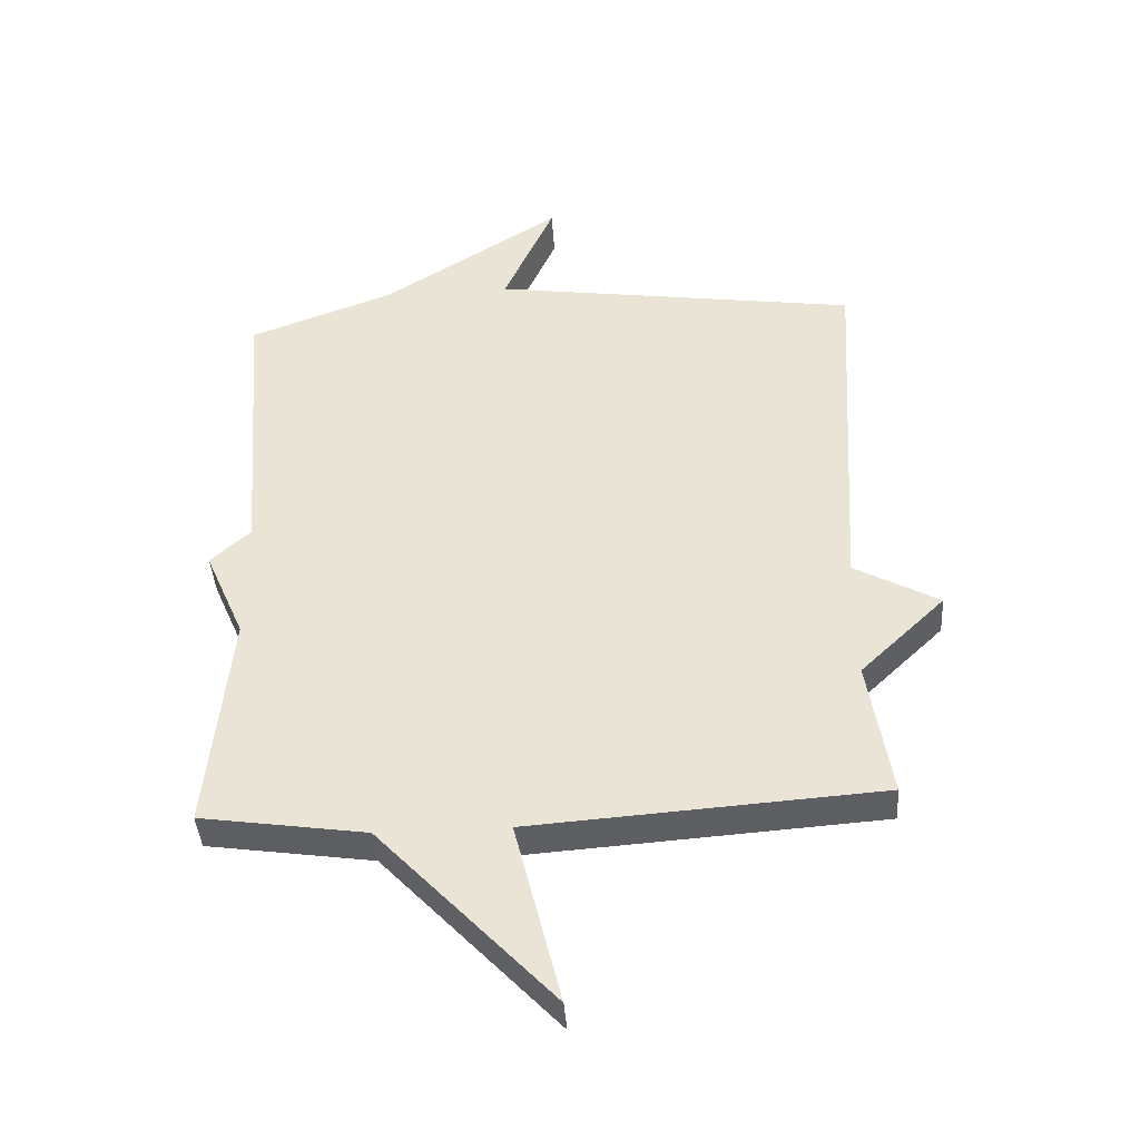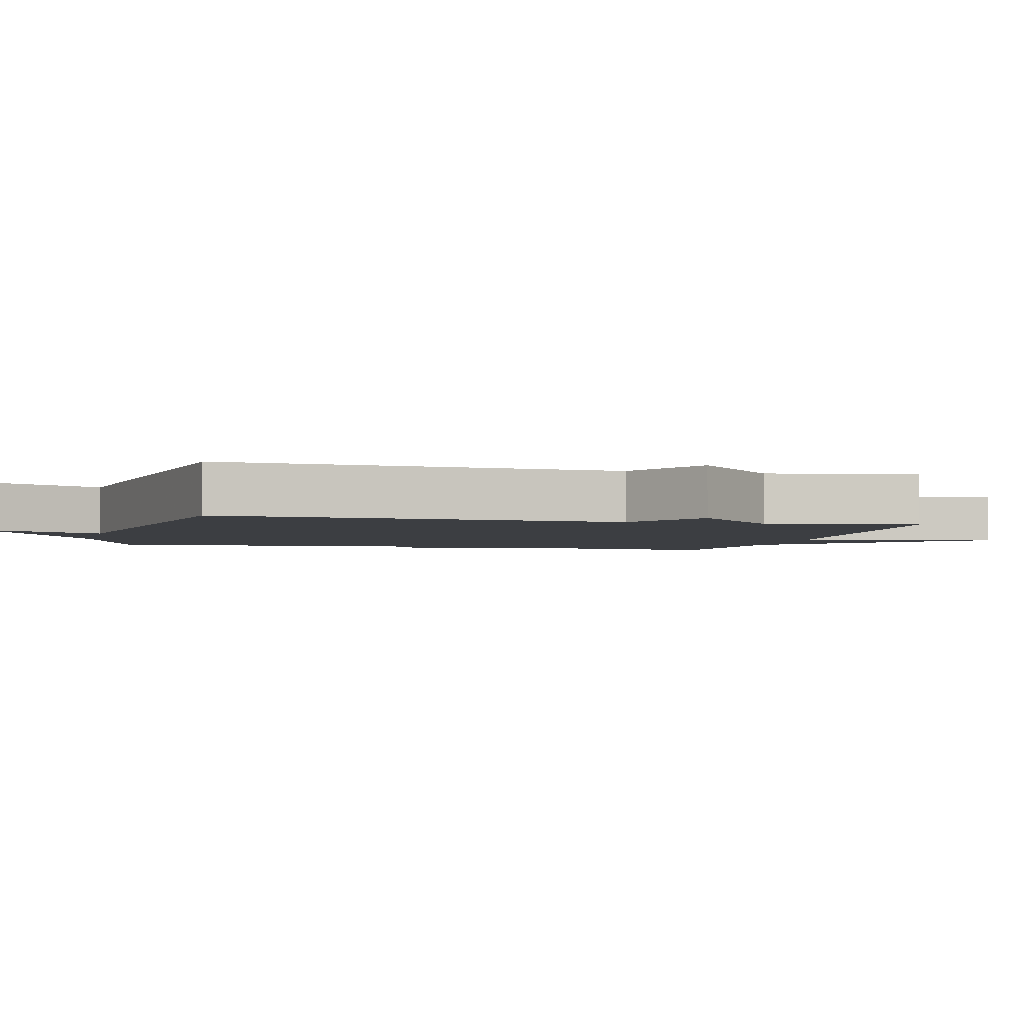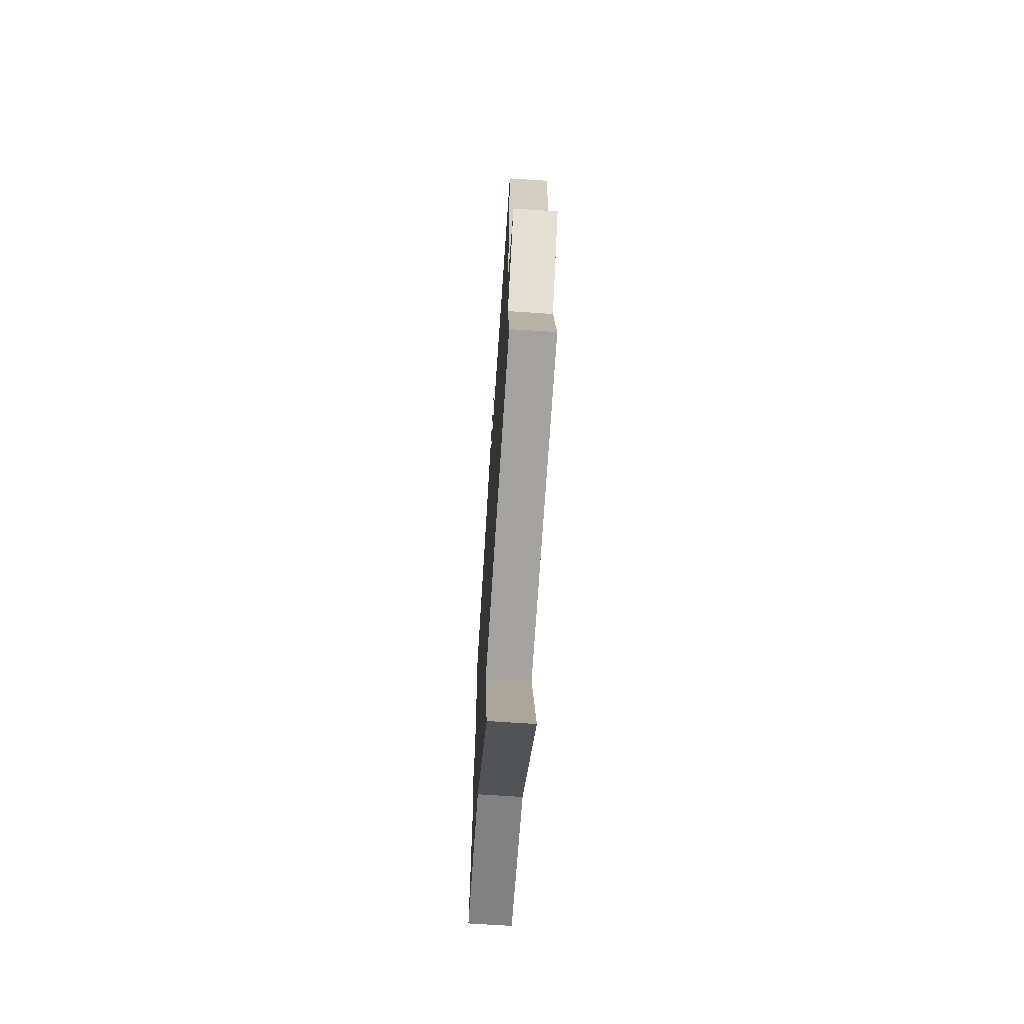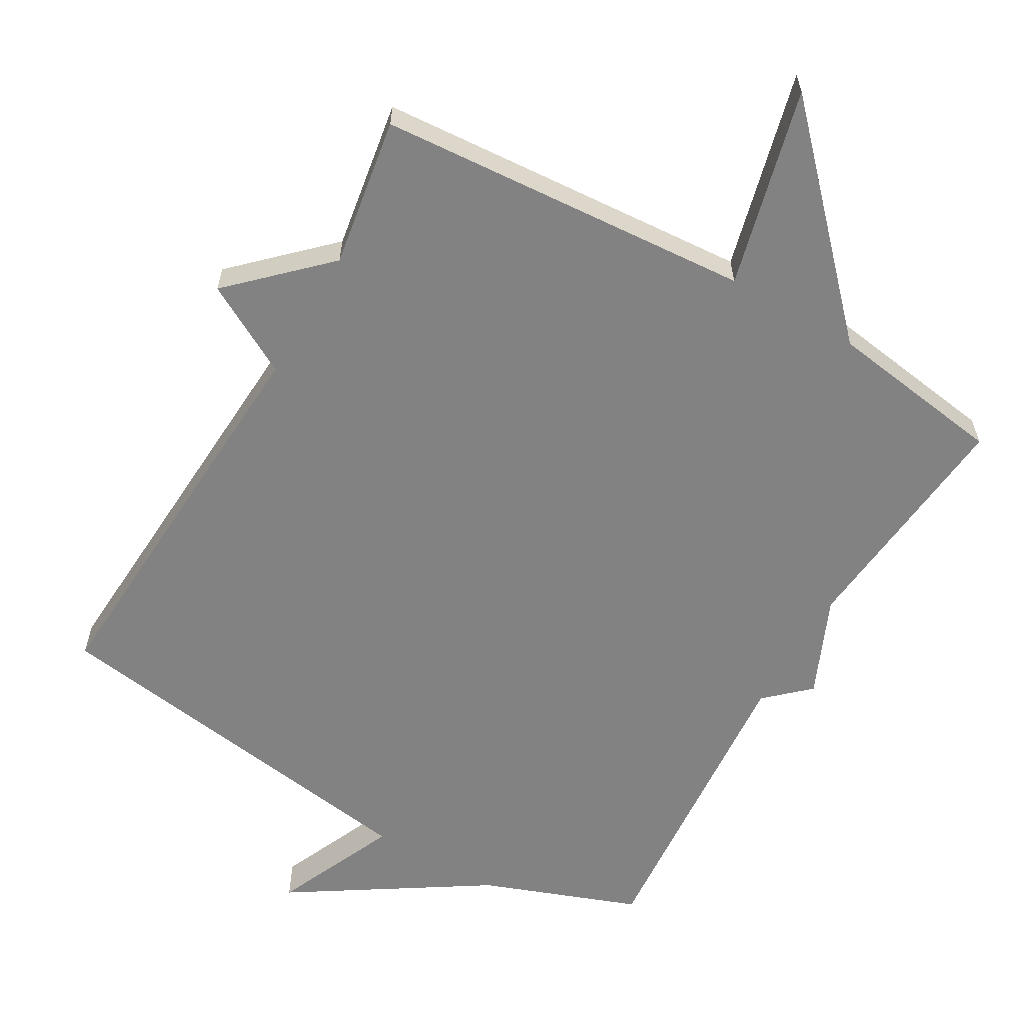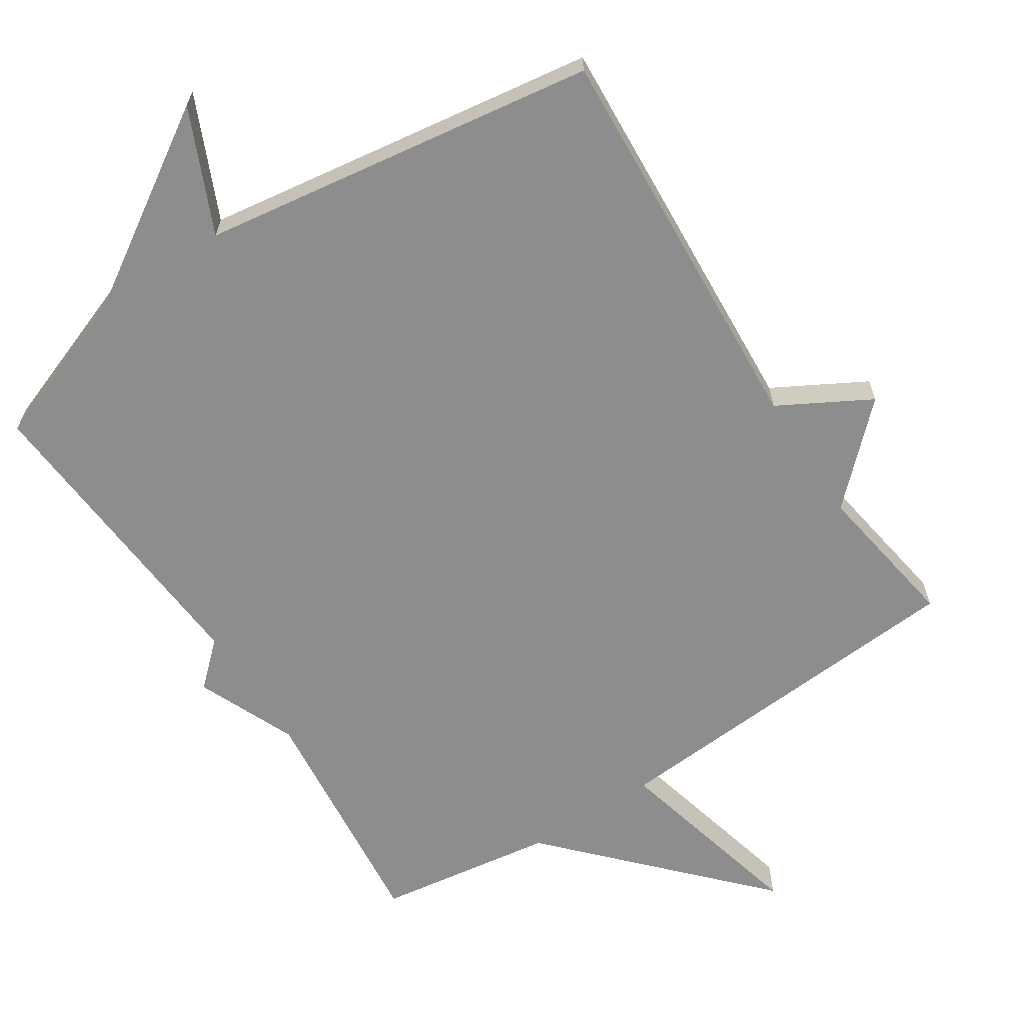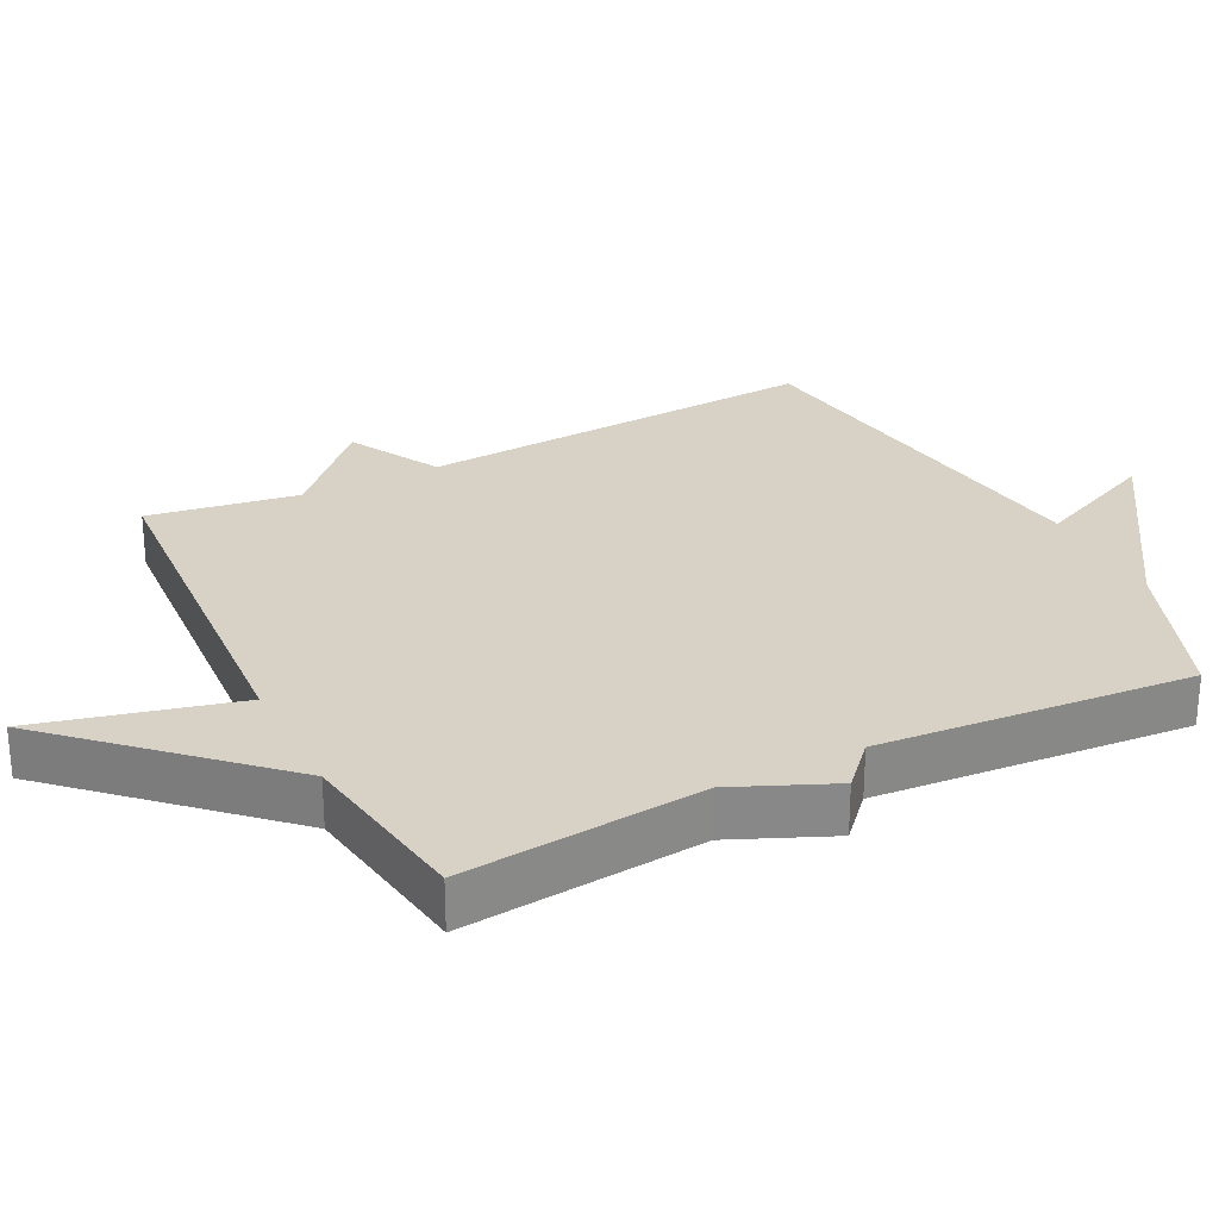
<metadata>
{"format":"obj","ext":"obj","renderer":"f3d","projection":"perspective","resolution":1024,"background":"white","views":[{"elev":-41.2,"azim":3.9,"up":"+Z"},{"elev":-3.0,"azim":75.8,"up":"+Y"},{"elev":-68.8,"azim":86.2,"up":"+Z"},{"elev":-60.9,"azim":150.1,"up":"+Y"},{"elev":-64.7,"azim":33.0,"up":"+Y"},{"elev":27.6,"azim":-116.8,"up":"+Y"}]}
</metadata>
<code>
v -0.5 0.07 -0.5
v -0.465 0.07 -0.152
v -0.527 0.07 -0.009
v -0.465 0.07 0.048
v -0.5 0.07 0.5
v -0.274 0.07 0.584
v 0.005 0.07 0.762
v -0.074 0.07 0.584
v 0.5 0.07 0.5
v 0.465 0.07 -0.083
v 0.597 0.07 -0.156
v 0.465 0.07 -0.283
v 0.5 0.07 -0.5
v -0.043 0.07 -0.538
v 0.029 0.07 -0.825
v -0.243 0.07 -0.538
v -0.5 0 -0.5
v -0.465 0 -0.152
v -0.527 0 -0.009
v -0.465 0 0.048
v -0.5 0 0.5
v -0.274 0 0.584
v 0.005 0 0.762
v -0.074 0 0.584
v 0.5 0 0.5
v 0.465 0 -0.083
v 0.597 0 -0.156
v 0.465 0 -0.283
v 0.5 0 -0.5
v -0.043 0 -0.538
v 0.029 0 -0.825
v -0.243 0 -0.538
f 14 15 16
f 16 1 2
f 14 16 2
f 13 14 2
f 12 13 2
f 2 3 4
f 12 2 4
f 11 12 4
f 10 11 4
f 4 5 6
f 10 4 6
f 9 10 6
f 8 9 6
f 6 7 8
f 32 31 30
f 18 17 32
f 18 32 30
f 18 30 29
f 18 29 28
f 20 19 18
f 20 18 28
f 20 28 27
f 20 27 26
f 22 21 20
f 22 20 26
f 22 26 25
f 22 25 24
f 24 23 22
f 1 17 18 2
f 2 18 19 3
f 3 19 20 4
f 4 20 21 5
f 5 21 22 6
f 6 22 23 7
f 7 23 24 8
f 8 24 25 9
f 9 25 26 10
f 10 26 27 11
f 11 27 28 12
f 12 28 29 13
f 13 29 30 14
f 14 30 31 15
f 15 31 32 16
f 16 32 17 1

</code>
